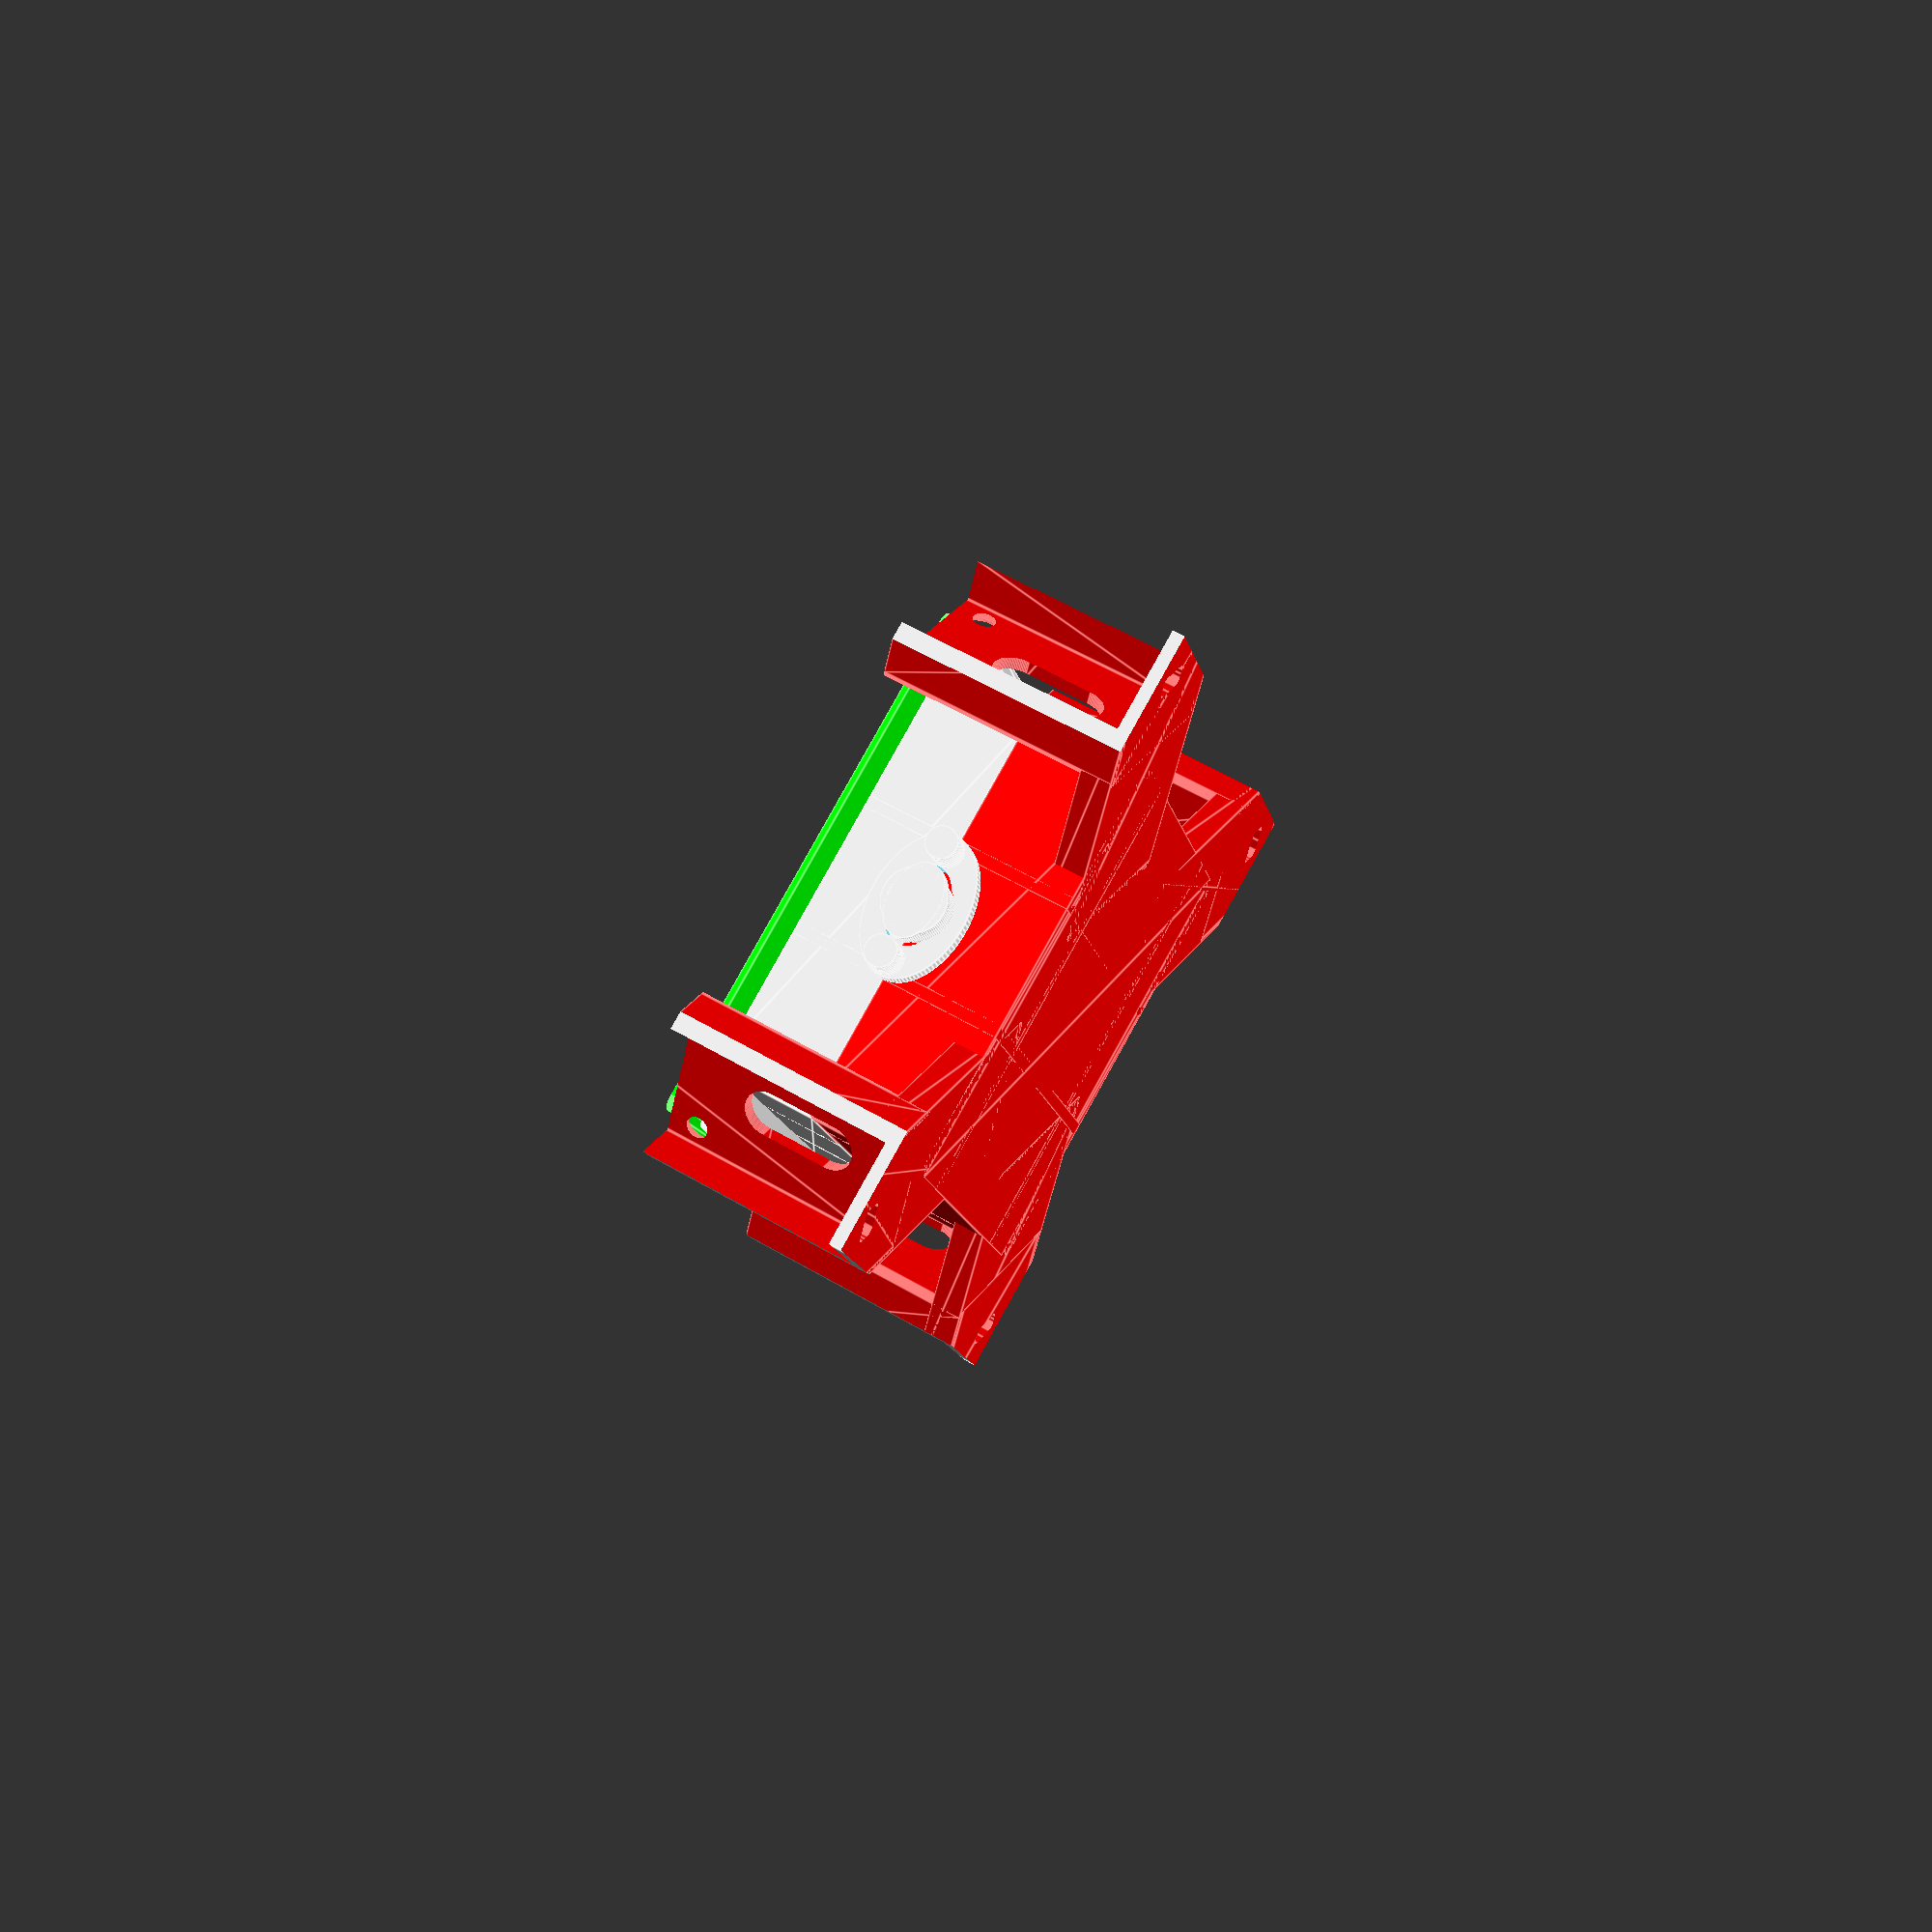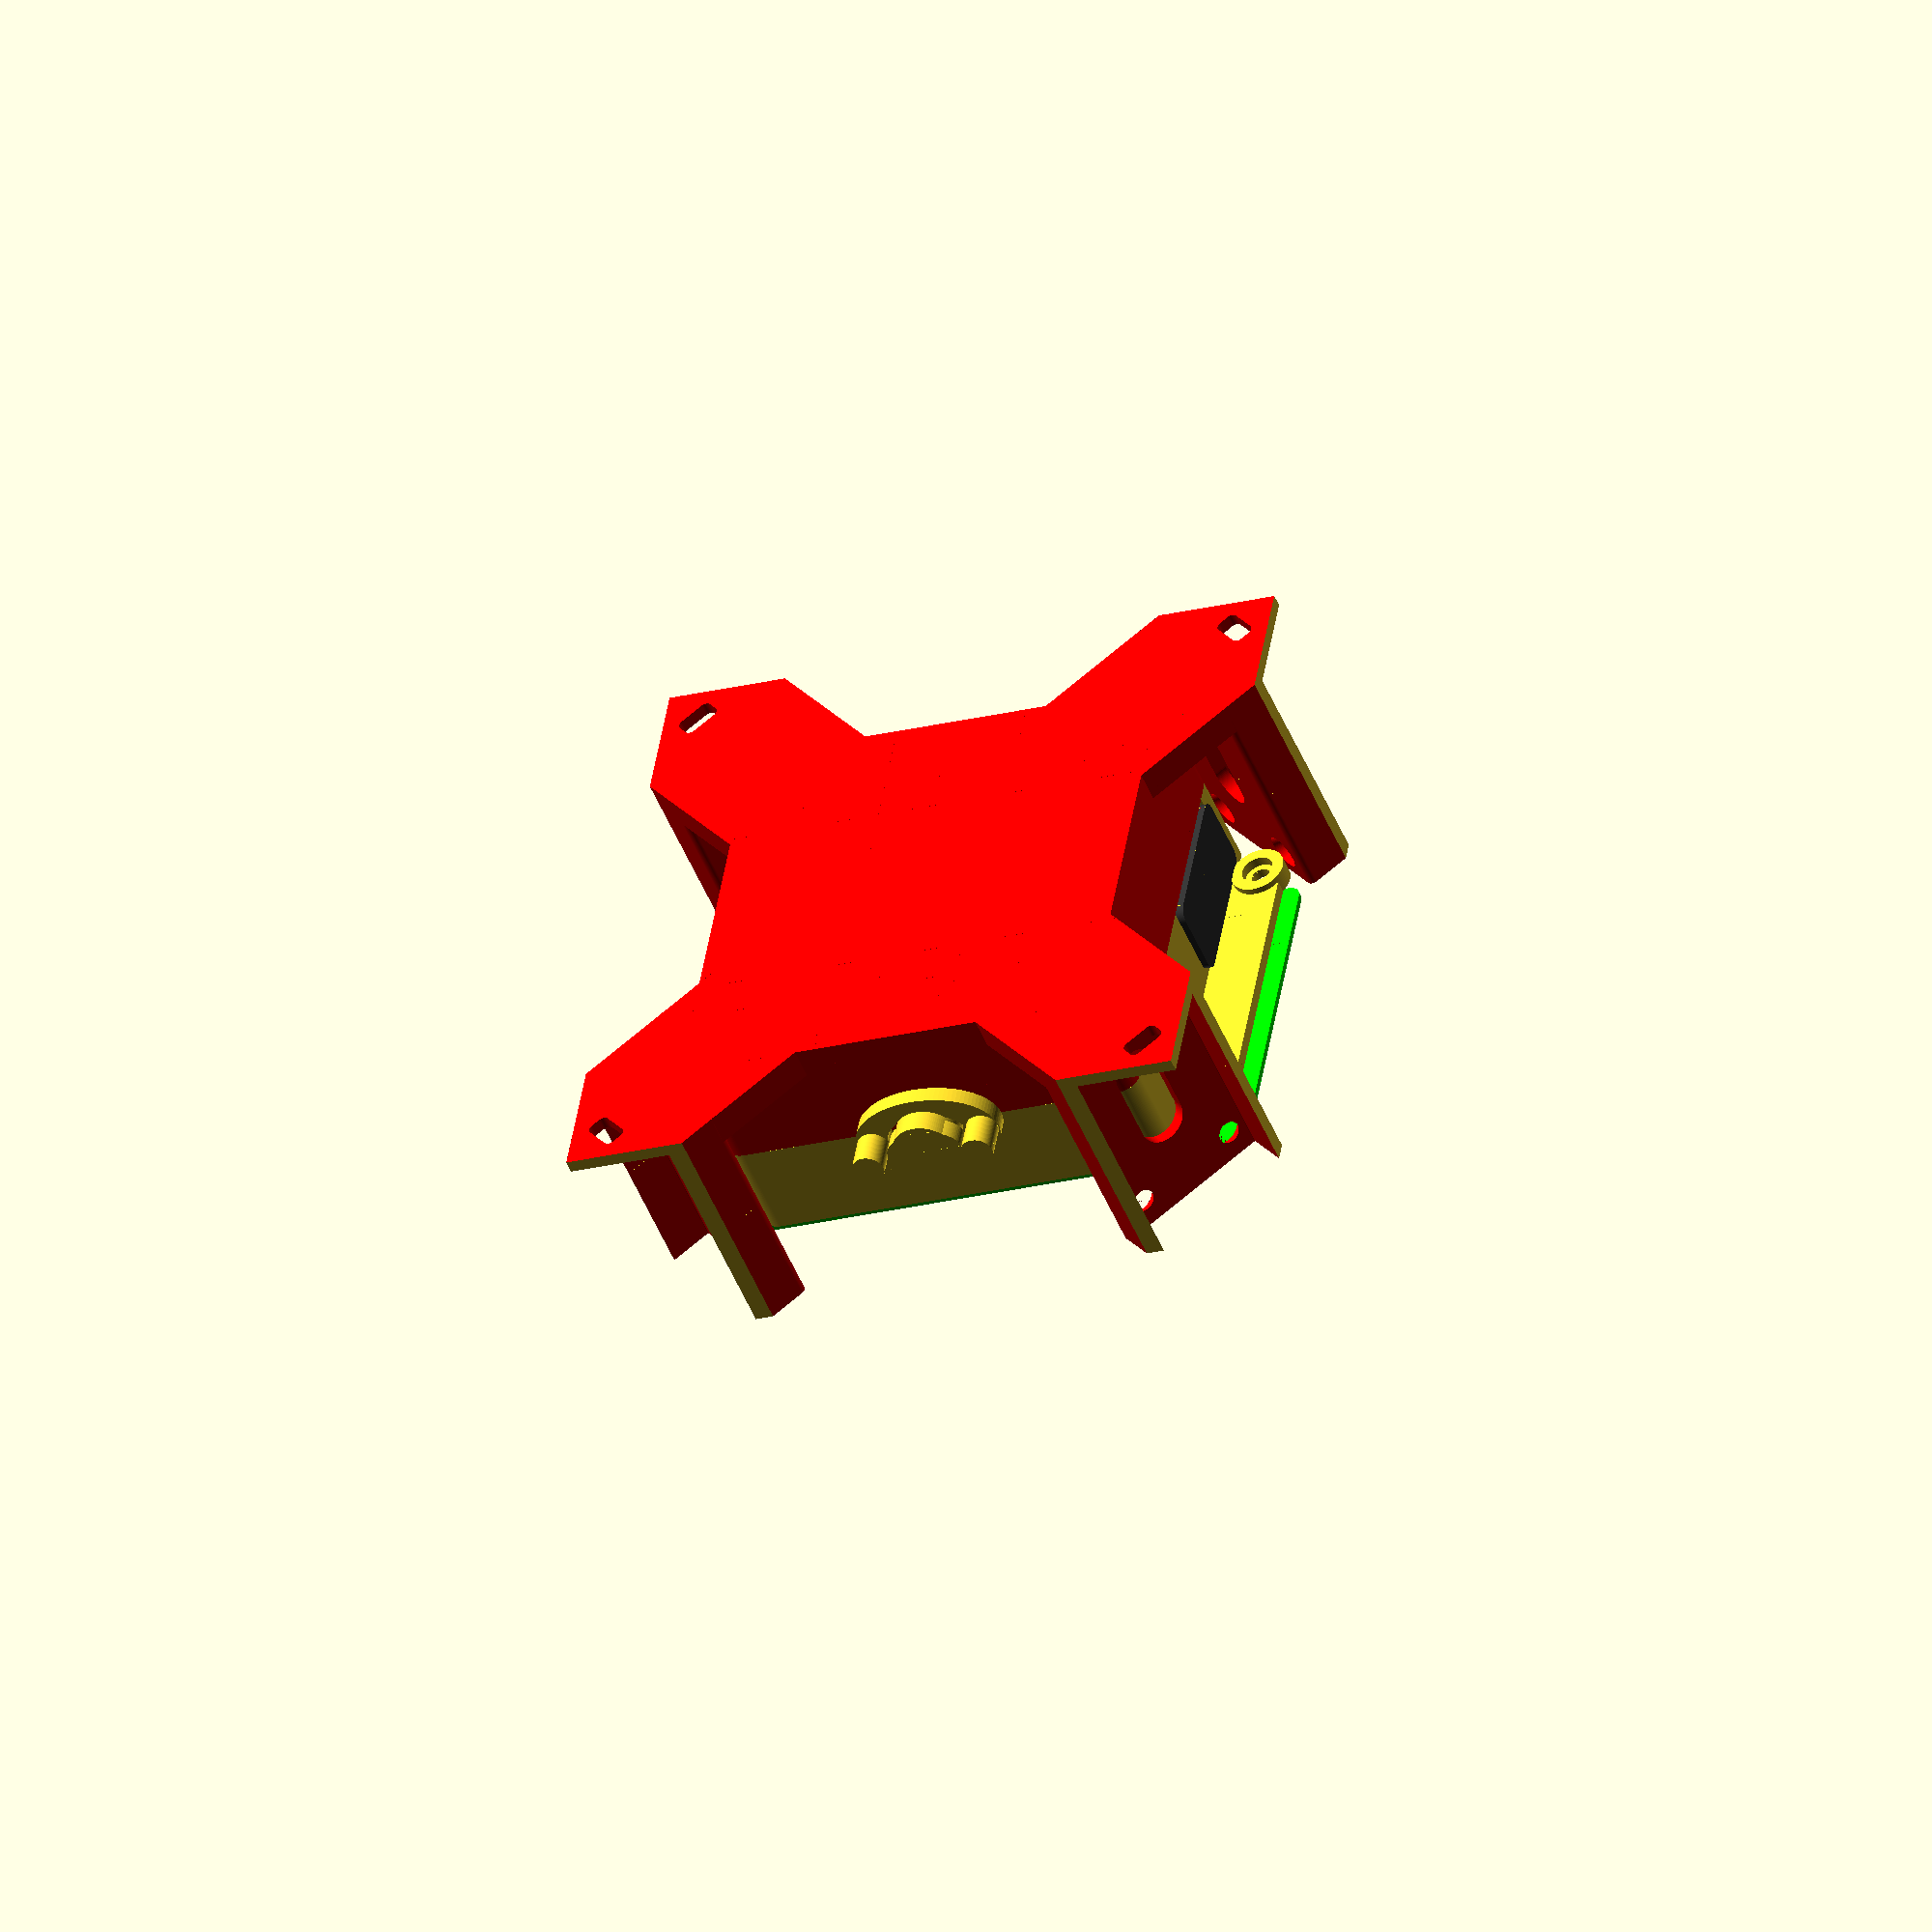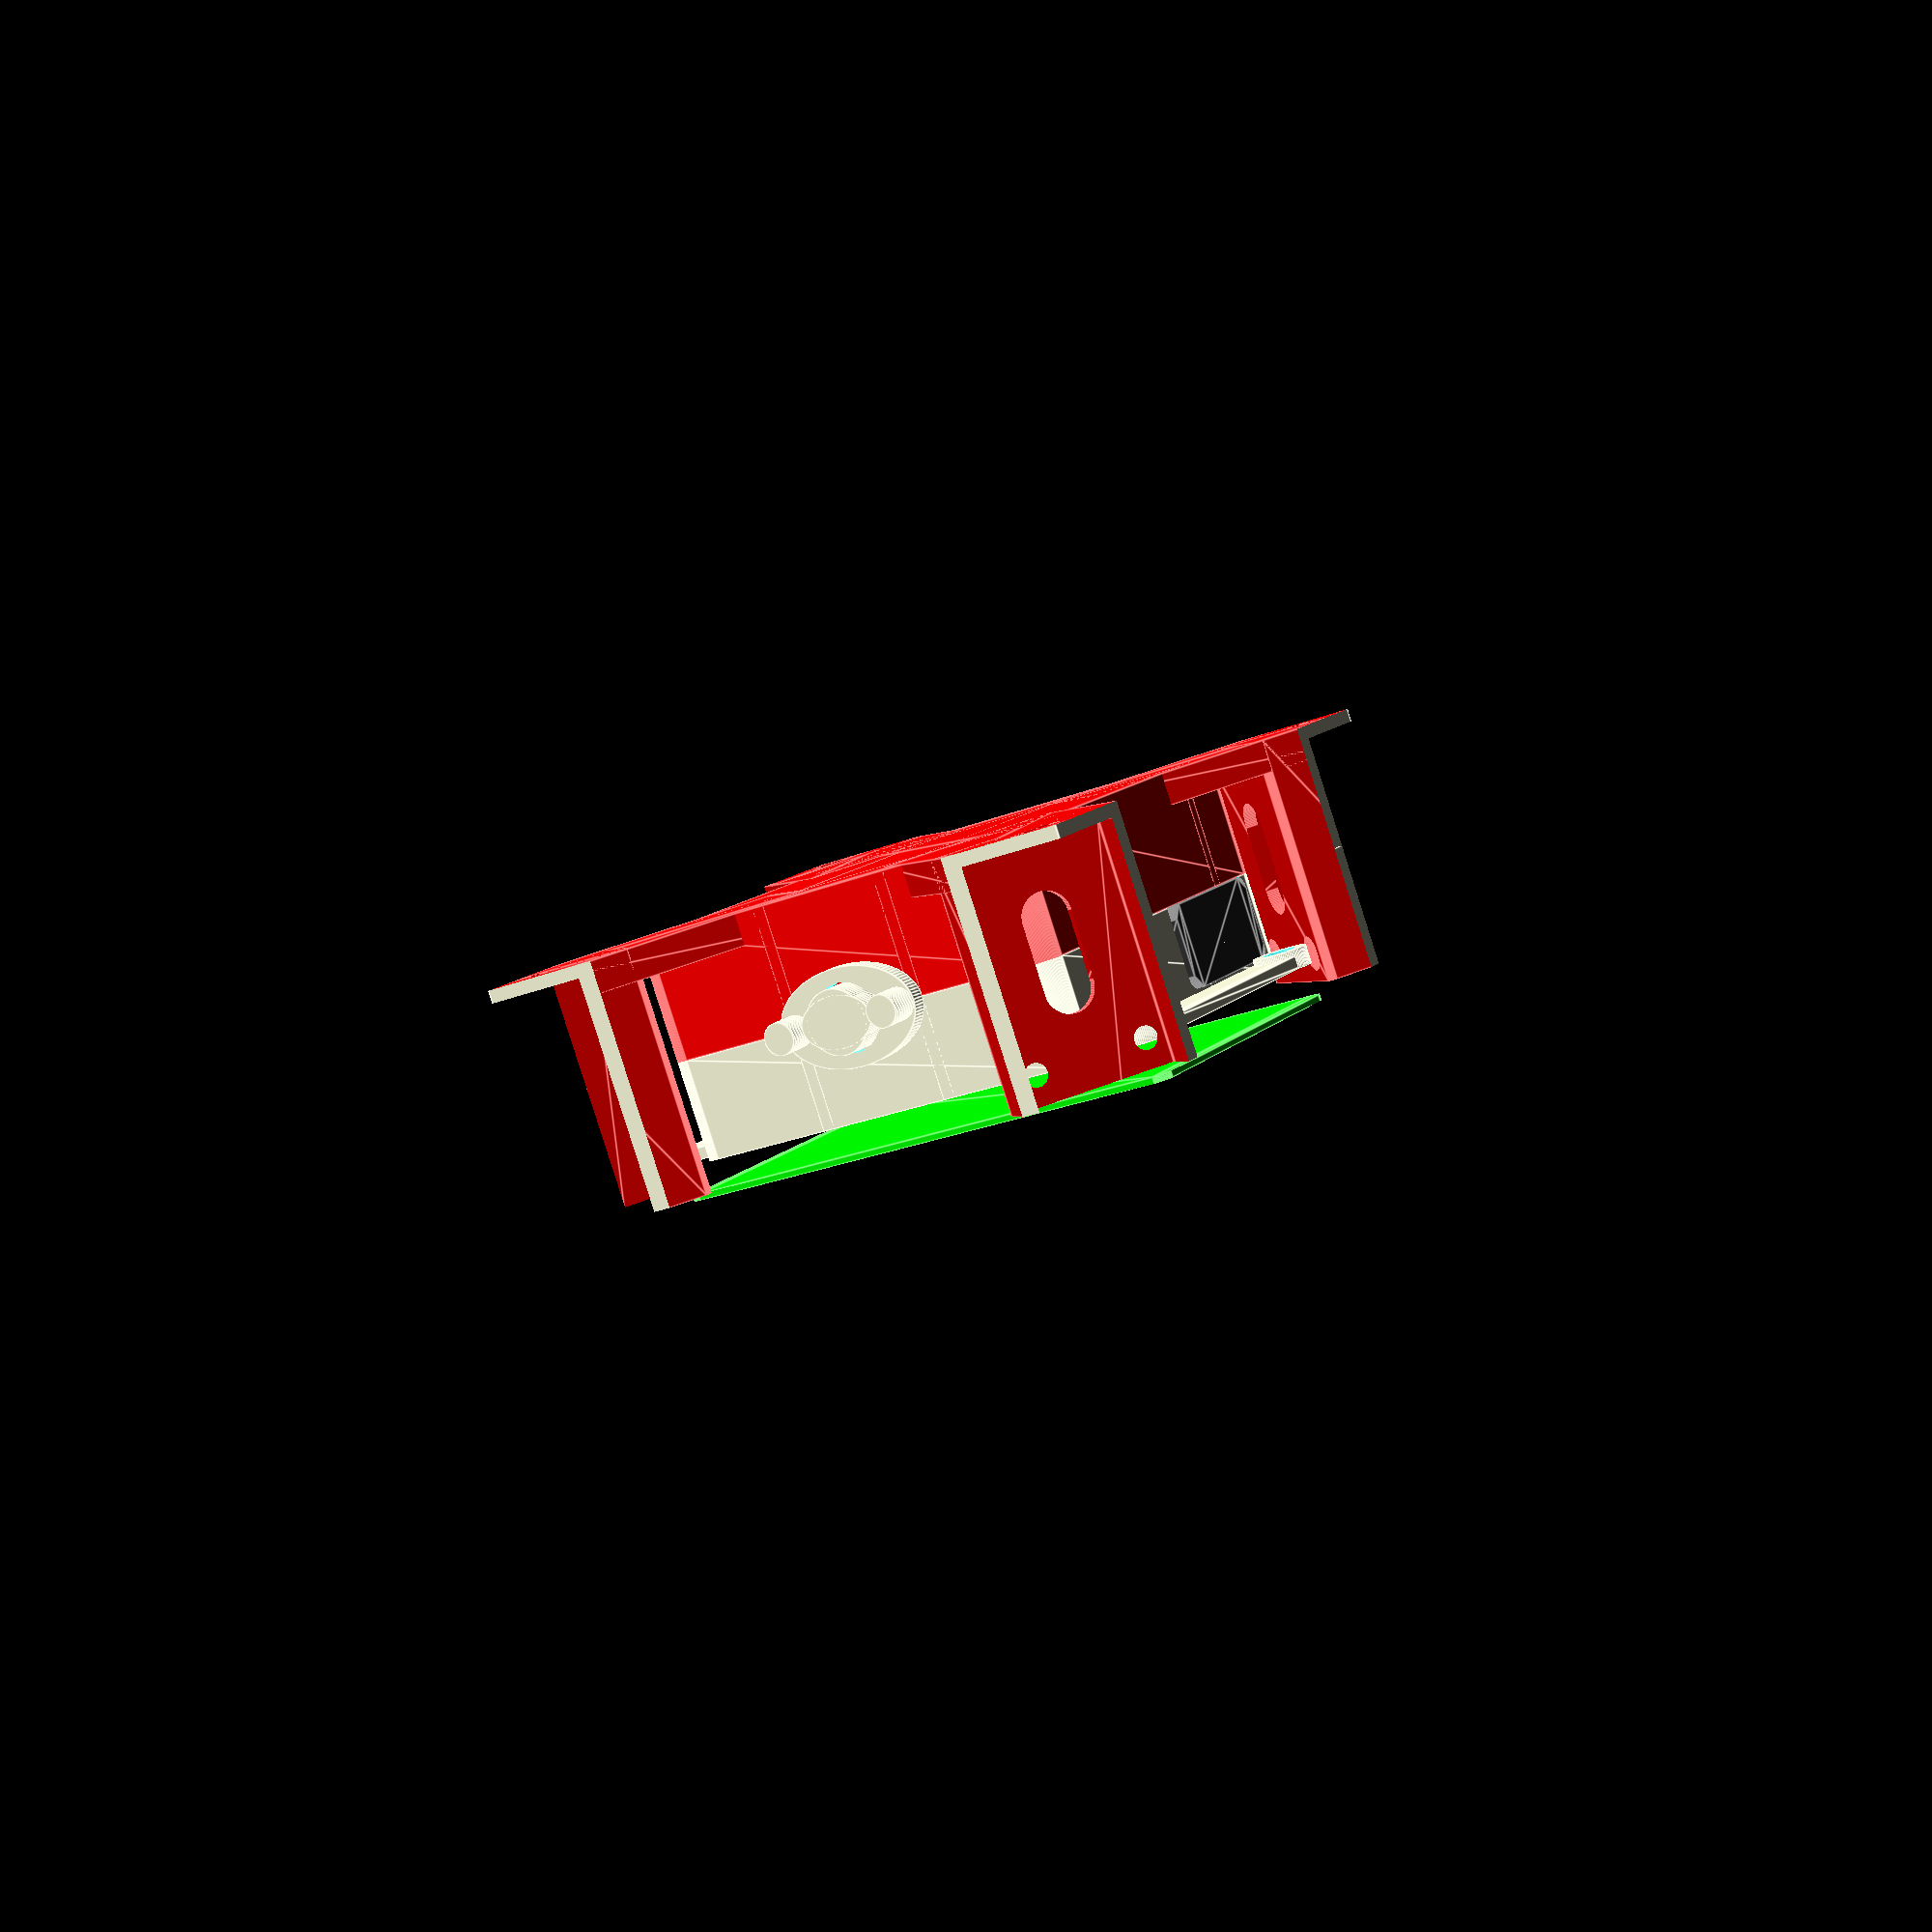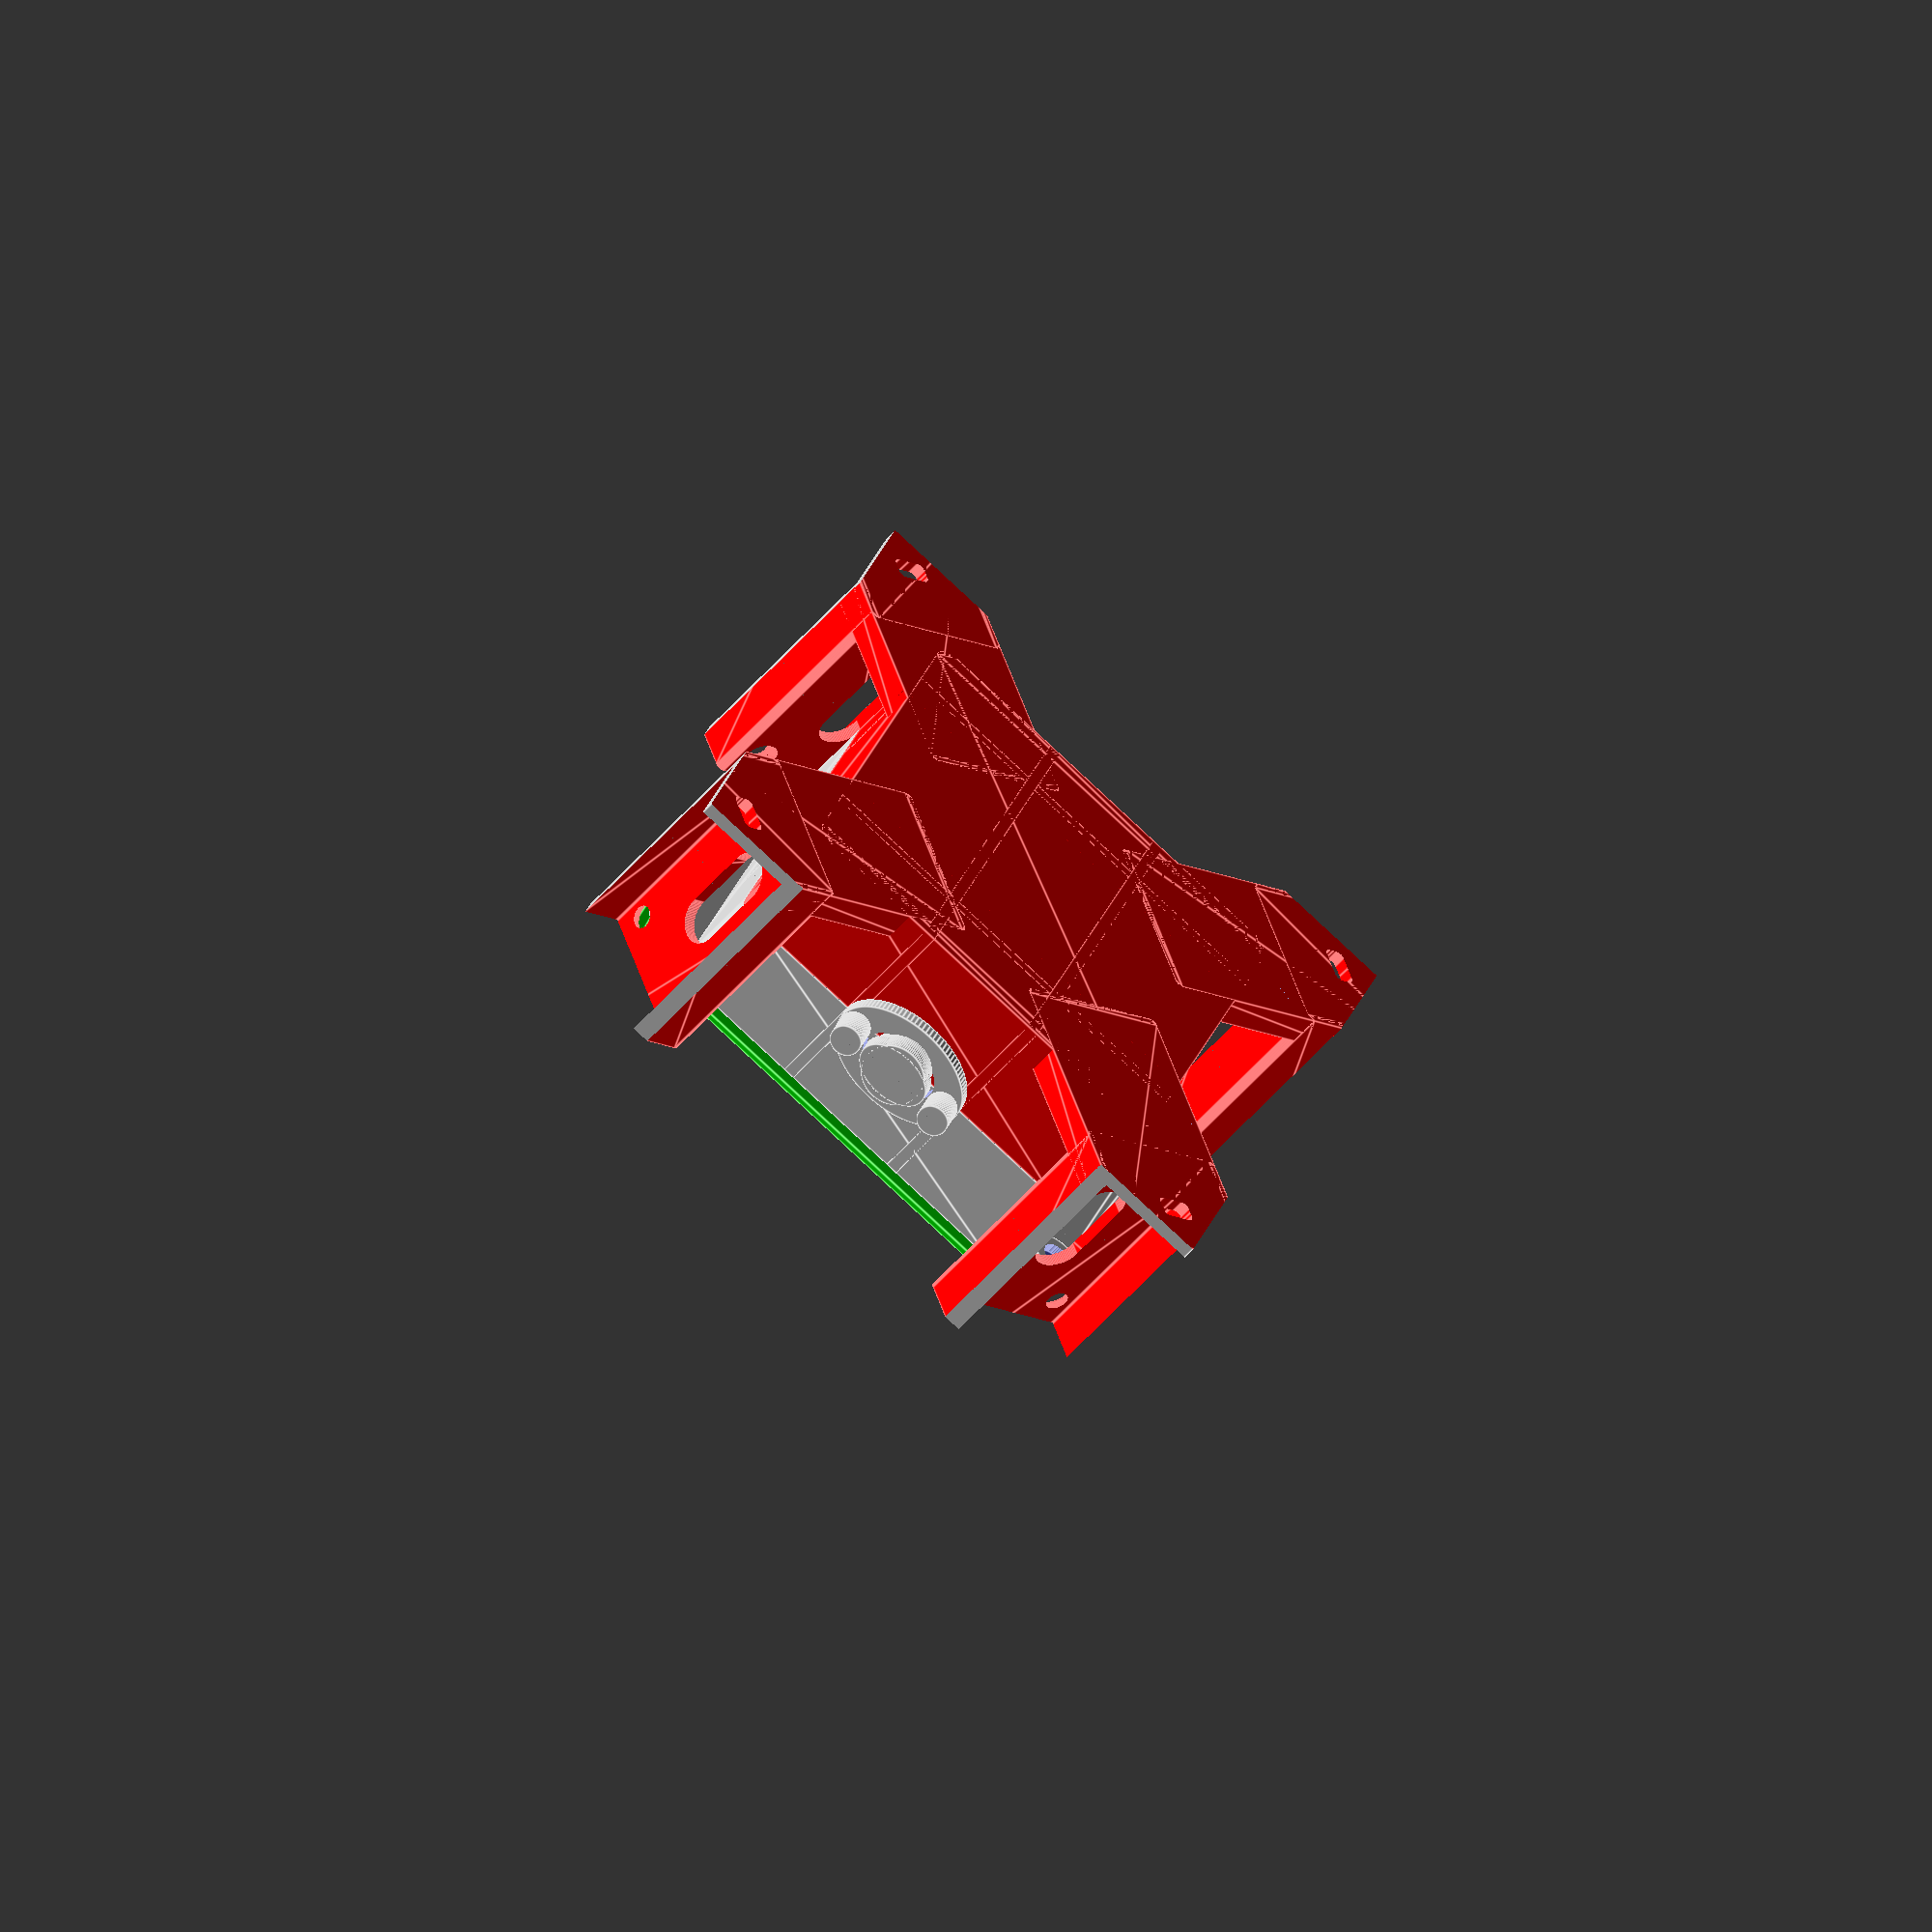
<openscad>

$fn=100;
battery_type = 0;
wall_thick=2;
base_thick=2;
motor_pos=124;
motor_dim=[22.5,18.7]+[0.5,0.5];
raspi_hole_dim=[56-7,65-7];
raspi_dim=[56,85];

battery_space_dim=(battery_type==0)?[64,64,29.5+1.04]:[61.5,75.5,23.5];
upper_h=13.52;
bottom_h=battery_space_dim.z-upper_h;
battery_case_dim=(battery_type==0)?[57.5,63.5,29]+[0.5,0.5,0.5]:[75,61,23]+[0.5,0.5,0.5];
module  minkowski_square(dimension, r=2,center=false)
{
    minkowski()
    {
        if(center){
            square([dimension.x-r*2,dimension.y-r*2],center=true);
        }else{
            translate([r, r])
            square([dimension.x-r*2,dimension.y-r*2]);
        }
        circle(r=r);
    }
}
module mobility_base_bottom(){
    intersection(){
        cube([100,100,140],center=true);
        difference()
        {
            union()
            {
                difference()
                {
                    union()
                    {
                        outer_dim=battery_space_dim+[2*wall_thick,2*wall_thick];
                        linear_extrude(height=bottom_h+base_thick){
                            minkowski_square(outer_dim,r=3,center=true);
                        }
                        //motor
                        for(i=[0:3])
                        {
                            rotate(i*90+45)
                            translate([0,motor_pos/2,0])
                            {
                                linear_extrude(height=5){
                                    translate([0,-30/2-0.01])
                                    minkowski_square(motor_dim+[2*wall_thick,30],r=1,center=true);
                                }
                                linear_extrude(height=38){
                                    translate([0,-wall_thick/2-0.01])
                                    minkowski_square(motor_dim+[2*wall_thick,wall_thick],r=1,center=true);
                                }
                            }
                        }
                    }
                    
                    //battery
                    translate([0,0,base_thick+0.01])
                    linear_extrude(height=battery_space_dim.z){
                        minkowski_square(battery_space_dim,r=0.1,center=true);
                    }
                    
                    //motor
                    translate([0,0,-0.01])
                    for(i=[0:3])
                    {
                        rotate(i*90+45)
                        translate([0,motor_pos/2,base_thick])
                        {
                            linear_extrude(height=100){
                                minkowski_square(motor_dim,r=0.1,center=true);
                            }
                            translate([0,1.5/2,0])
                            linear_extrude(height=100,center=true){
                                minkowski_square([5,2.5]+[1,1],r=1,center=true);
                            }
                            translate([0,0,16])
                            minkowski()
                            {
                                cube([0.01,0.01,18-7.5],center=true);
                                rotate([90,0,0])
                                cylinder(r=7.5/2,h=25,center=true);
                            }
                            
                            for(i=[-1,1])
                            translate([i*8.5,-motor_dim.y/2-wall_thick/2,31.5])
                            rotate([90,0,0])
                            cylinder(r1=3.5/2,r2=5.5/2,h=wall_thick+0.04,center=true);
                        }
                    }
                }
                //hold
                for(i=[-1,1])
                    translate([i*battery_space_dim.x/3,0,(bottom_h+base_thick)/2])
                    cube([2,battery_space_dim.y+wall_thick*2,bottom_h+base_thick],center=true);
                
                for(i=[-1,1])
                    translate([0,i*battery_space_dim.y/6,(bottom_h+base_thick)/2])
                    cube([battery_space_dim.x+wall_thick*2,2,bottom_h+base_thick],center=true);
            
                //attachment
                for(i=[-1,1])
                translate([i*(battery_space_dim.x/2+wall_thick),0,bottom_h+base_thick])
                rotate([90,0,i*90])
                {
                    intersection()
                    {
                        union(){
                            cylinder(r=10/2,h=6);
                            scale([1.5,1,1])
                            translate([0,0,3])
                            cylinder(r=8/2,h=3);
                        }
                        translate([0,-100/2,0])
                        cube([100,100,100],center=true);
                    }
                }
            }
            
            //battery case
            translate([0,0,battery_case_dim.z/2+base_thick+0.02])
            battery_case();
        }
    }
        
}
module mobility_base_upper(){
    raspi_offset=raspi_dim.y/2-(raspi_hole_dim.y+7)/2;
    difference()
    {
        union()
        {
            //raspi base
            translate([0,0,base_thick/2+battery_space_dim.z+base_thick])
            linear_extrude(height=base_thick,center=true){
                minkowski_square(raspi_dim,center=true);
            }
            //raspi hole
            for(y=[-raspi_hole_dim.y/2+raspi_offset,raspi_hole_dim.y/2+raspi_offset])
            for(x=[-raspi_hole_dim.x/2,raspi_hole_dim.x/2])
            translate([x,y,battery_space_dim.z+base_thick+base_thick])
            {
                translate([0,0,-3/2])
                cylinder(r=8.5/2,h=3+0.02,center=true);
            }
            difference()
            {
                union()
                {
                    outer_dim=battery_space_dim+[2*wall_thick,2*wall_thick];
                    translate([0,0,bottom_h+base_thick])
                    linear_extrude(height=upper_h+base_thick){
                        minkowski_square(outer_dim,r=3,center=true);
                    }
                }
                
                //battery
                translate([0,0,base_thick+0.01])
                linear_extrude(height=battery_space_dim.z){
                    minkowski_square(battery_space_dim,r=0.1,center=true);
                }
            }
            //hold
            for(i=[-1,1])
                translate([i*battery_space_dim.x/6,0,battery_space_dim.z+base_thick*2-(upper_h+base_thick)/2])
                cube([2,battery_space_dim.y+wall_thick*2,upper_h+base_thick],center=true);
            for(i=[-1,1])
                translate([0,i*battery_space_dim.y/6,battery_space_dim.z+base_thick*2-(upper_h+base_thick)/2])
                cube([battery_space_dim.x+wall_thick*2,2,upper_h+base_thick],center=true);
            
            //attachment
            for(i=[-1,1])
            translate([i*(battery_space_dim.x/2+wall_thick),0,bottom_h+base_thick])
            rotate([90,0,i*90])
            {
                intersection()
                {
                    union(){
                        cylinder(r=10/2,h=6);
                        scale([1.5,1,1])
                        translate([0,0,3])
                        cylinder(r=8/2,h=3);
                    }
                    translate([0,100/2,0])
                    cube([100,100,100],center=true);
                }
            }
        }
        
        //battery case
        translate([0,0,battery_case_dim.z/2+base_thick+0.02])
        battery_case(offset=10);
        
        //raspi hole
        for(y=[-raspi_hole_dim.y/2+raspi_offset,raspi_hole_dim.y/2+raspi_offset])
        for(x=[-raspi_hole_dim.x/2,raspi_hole_dim.x/2])
        translate([x,y,battery_space_dim.z+base_thick-1+1.5])
        {
            translate([0,0,-100/2])
            cylinder(r=5/2,h=100,center=true);
            translate([0,0,100/2])
            cylinder(r=3/2,h=100.02,center=true);
        }
    }
}
module mobility_base_attachment(){
    for(i=[-1,1])
    translate([0,i*9,0])
    cylinder(r=5/2,h=8);
    difference()
    {
        margin=0.3;
        scale([1,1.55,1])
        cylinder(r=15/2,h=3-margin);
        union(){
            cylinder(r=10/2+margin,h=100,center=true);
            scale([1,1.5,1])
            cylinder(r=8/2+margin,h=100,center=true);
        }
    }
}

module battery_case(offset=0)
{
    rotate([90,0,0])
    linear_extrude(height=battery_case_dim.x,center=true){
        minkowski_square([battery_case_dim.y,battery_case_dim.z],r=5,center=true);
    }
    
    //connector slit
    if(battery_type == 0){
        translate([battery_case_dim.y/4,battery_case_dim.x/2+6/2,battery_case_dim.z/2-13/2+0.5-offset/2])
        rotate([90,0,0])
        linear_extrude(height=6.02,center=true){
            minkowski_square([24.7,13-0.02+offset],r=2,center=true);
        }
    }else{
        translate([0,battery_case_dim.x/2+6/2,battery_case_dim.z/2-13/2-offset/2])
        rotate([90,0,0])
        linear_extrude(height=6.02,center=true){
            minkowski_square([54,13-0.02+offset],r=2,center=true);
        }
    }
}

type=0;
if(type==0){
    //battery case
    color([0.2,0.2,0.2])
    translate([0,0,battery_case_dim.z/2+base_thick])
    battery_case();
    
    color([0,1,0])
    translate([0,0,40])
        minkowski_square(raspi_dim,center=true);
    
    for(i=[-1,1])
    translate([i*(battery_space_dim.x/2+wall_thick),0,bottom_h+base_thick])
    rotate([90,90,i*90])
    mobility_base_attachment();
    
    intersection(){
        //translate([100/2,0,0])
        cube([100,100,140],center=true);
        union(){
            color([1,0,0])
            mobility_base_bottom();
            mobility_base_upper();
        }
    }
}else if(type==1){
    //battery case
    color([0.2,0.2,0.2])
    translate([0,0,battery_case_dim.z/2+base_thick])
    battery_case();
    
    color([0,1,0])
    translate([0,0,40])
        minkowski_square(raspi_dim,center=true);
    
    for(i=[-1,1])
    translate([i*(battery_space_dim.x/2+wall_thick),0,bottom_h+base_thick])
    rotate([90,0,i*90])
    mobility_base_attachment();
    
    intersection(){
        //translate([100/2,0,0])
        cube([100,100,140],center=true);
        union(){
            color([1,0,0])
            mobility_base_bottom();
            mobility_base_upper();
        }
    }
}else if(type==2){
    mobility_base_upper();
}else{
    mobility_base_bottom();
}
</openscad>
<views>
elev=122.4 azim=111.2 roll=58.6 proj=p view=edges
elev=228.0 azim=80.3 roll=338.6 proj=o view=solid
elev=266.3 azim=60.5 roll=342.4 proj=p view=edges
elev=51.0 azim=249.1 roll=141.5 proj=o view=edges
</views>
